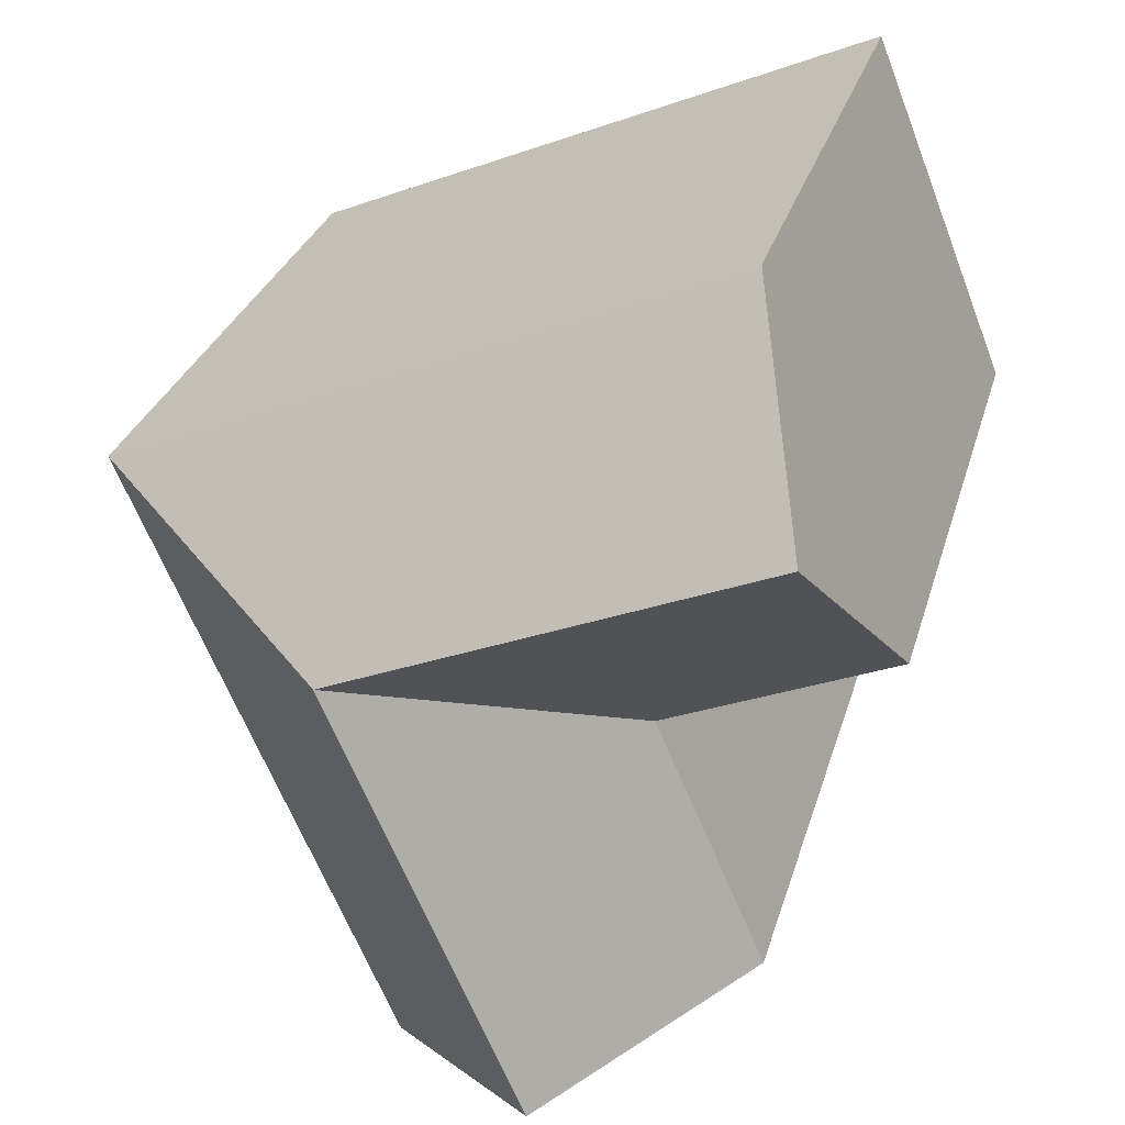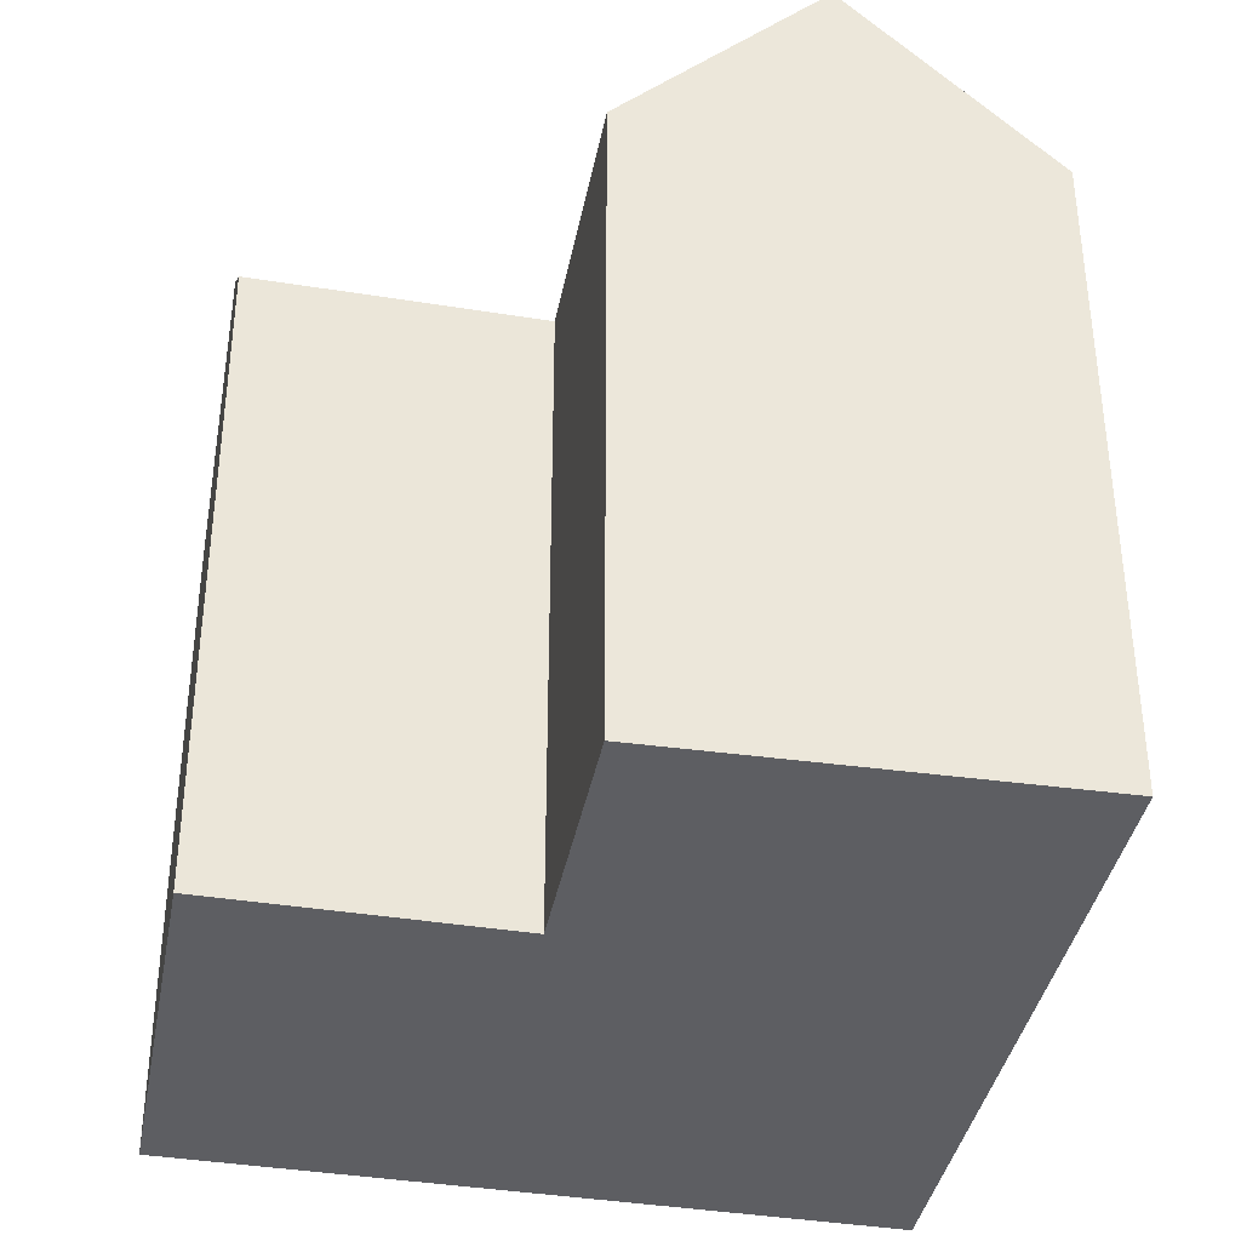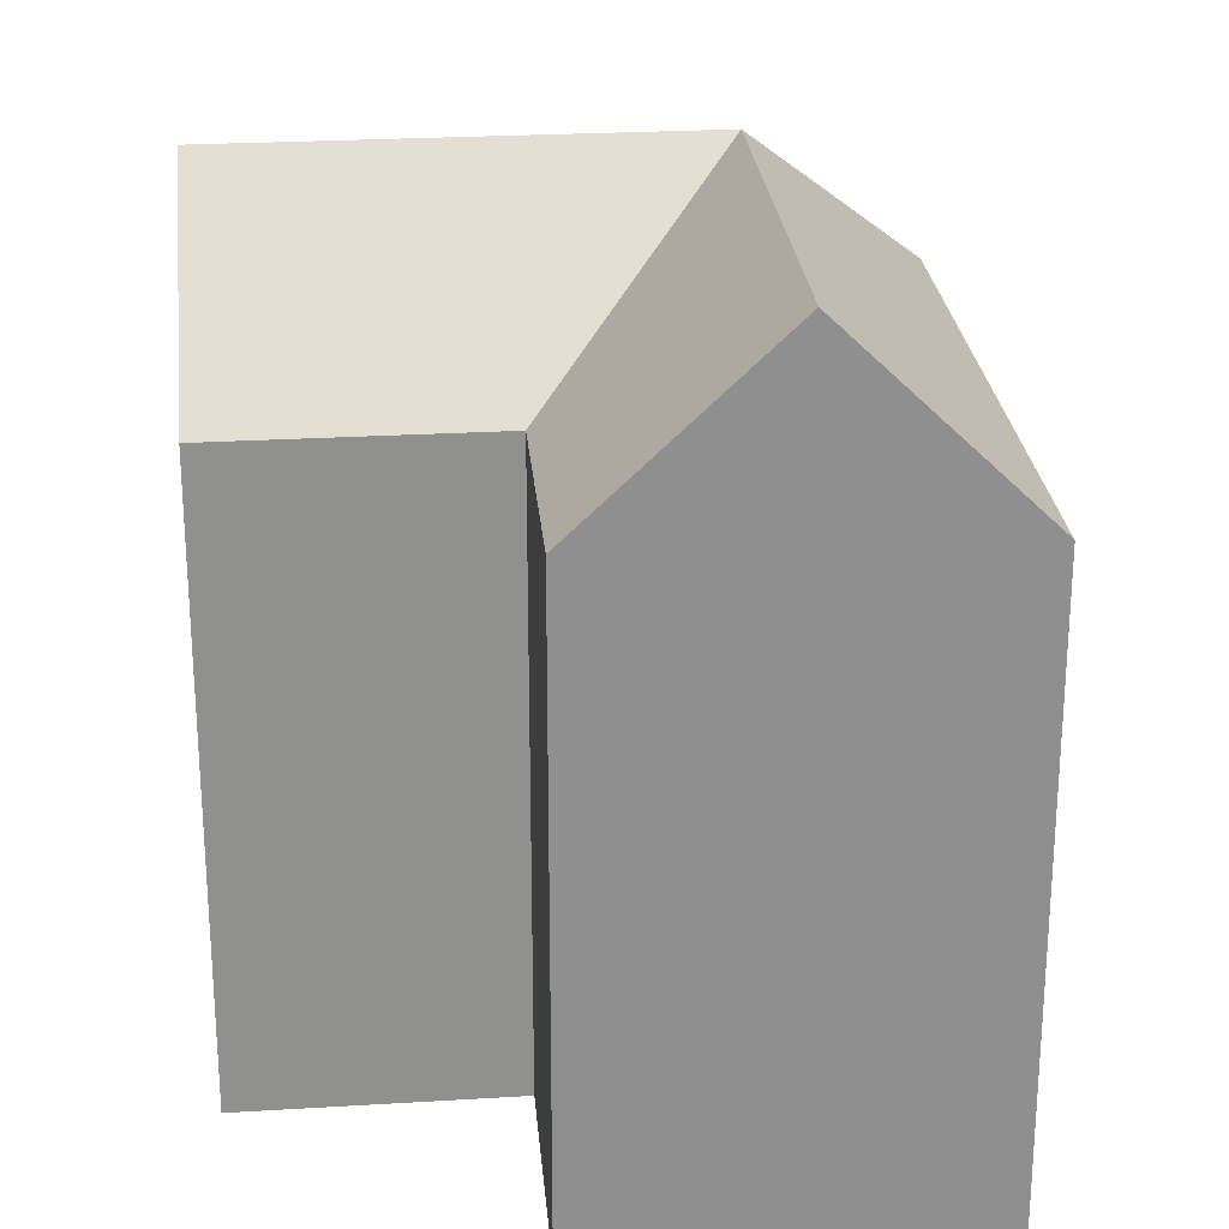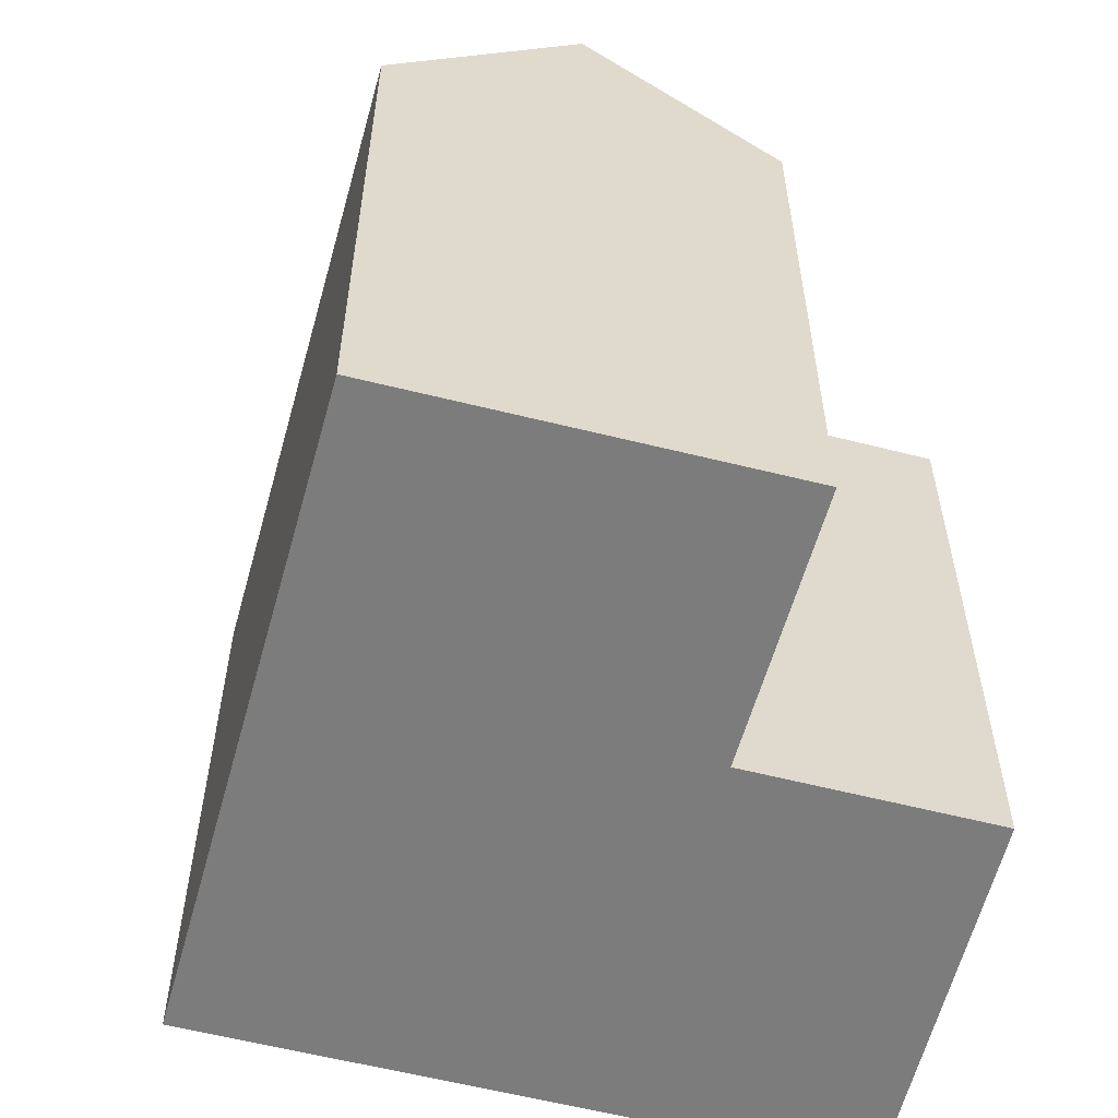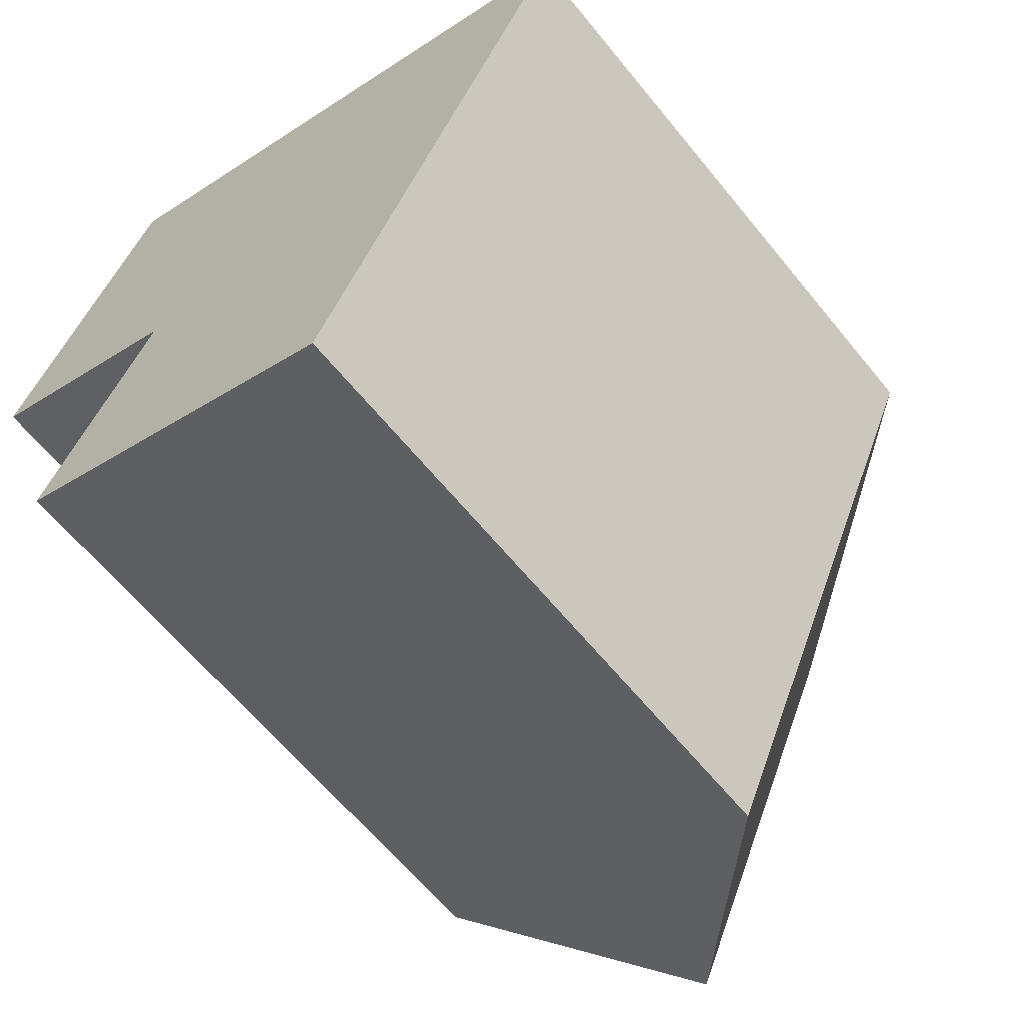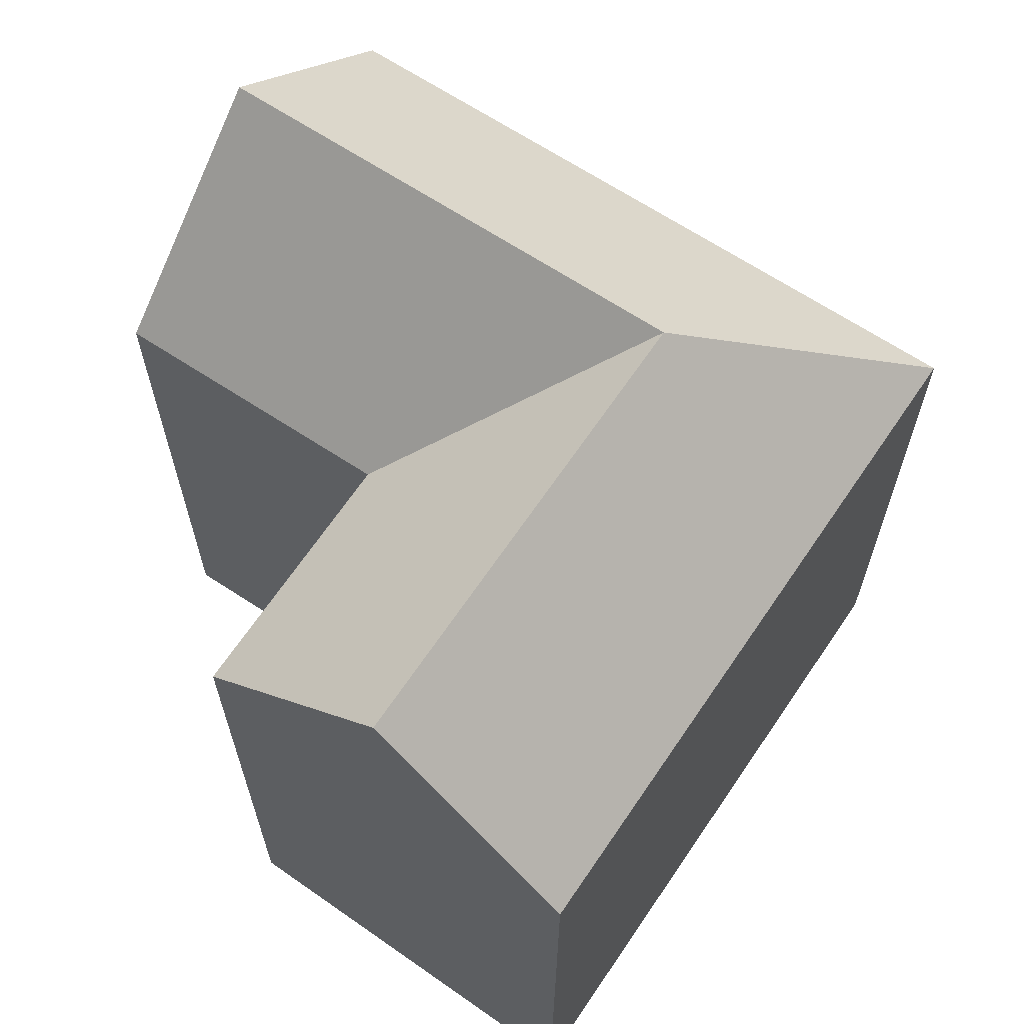
<metadata>
{"format":"obj","ext":"obj","renderer":"f3d","projection":"perspective","resolution":1024,"background":"white","views":[{"elev":28.6,"azim":-165.2,"up":"+Z"},{"elev":-38.6,"azim":-78.0,"up":"+Y"},{"elev":24.9,"azim":-72.1,"up":"+Y"},{"elev":-58.8,"azim":-172.0,"up":"+Y"},{"elev":-62.7,"azim":39.0,"up":"+Z"},{"elev":66.7,"azim":-33.1,"up":"+Y"}]}
</metadata>
<code>
v  6.403 1.646e-16 -2.688
v  13.6 8.591e-16 -14.03
v  16.67 4.283e-16 -6.995
v  3.309 5.991e-16 -9.785
v  10.79 -4.511e-16 7.366
v  21.05 -1.873e-16 3.059
v  0 0 0
v  4.066 -6.238e-16 10.19
v  3.309 17.77 -9.785
v  13.6 17.77 -14.03
v  8.455 23 -11.91
v  16.67 17.77 -6.996
v  21.05 17.77 3.058
v  10.79 17.77 7.366
v  4.066 17.77 10.19
v  0.0003796 17.77 -0.0005636
v  2.034 23 5.093
v  6.404 17.77 -2.688
v  11.54 23 -4.842
v  13.73 23 0.1849
v  8.595 23 2.339
g defaultobject
f 1 2 3
f 2 1 4
f 3 5 1
f 5 3 6
f 7 5 8
f 5 7 1
f 9 2 4
f 2 9 10
f 10 9 11
f 2 12 3
f 12 2 10
f 3 13 6
f 13 3 12
f 6 14 5
f 14 6 13
f 15 7 8
f 7 15 16
f 16 15 17
f 16 1 7
f 1 16 18
f 5 15 8
f 15 5 14
f 18 4 1
f 4 18 9
f 11 18 19
f 18 11 9
f 10 19 12
f 19 10 11
f 18 20 19
f 20 12 19
f 12 20 13
f 14 20 21
f 20 14 13
f 20 18 21
f 18 17 21
f 17 18 16
f 21 15 14
f 15 21 17

</code>
